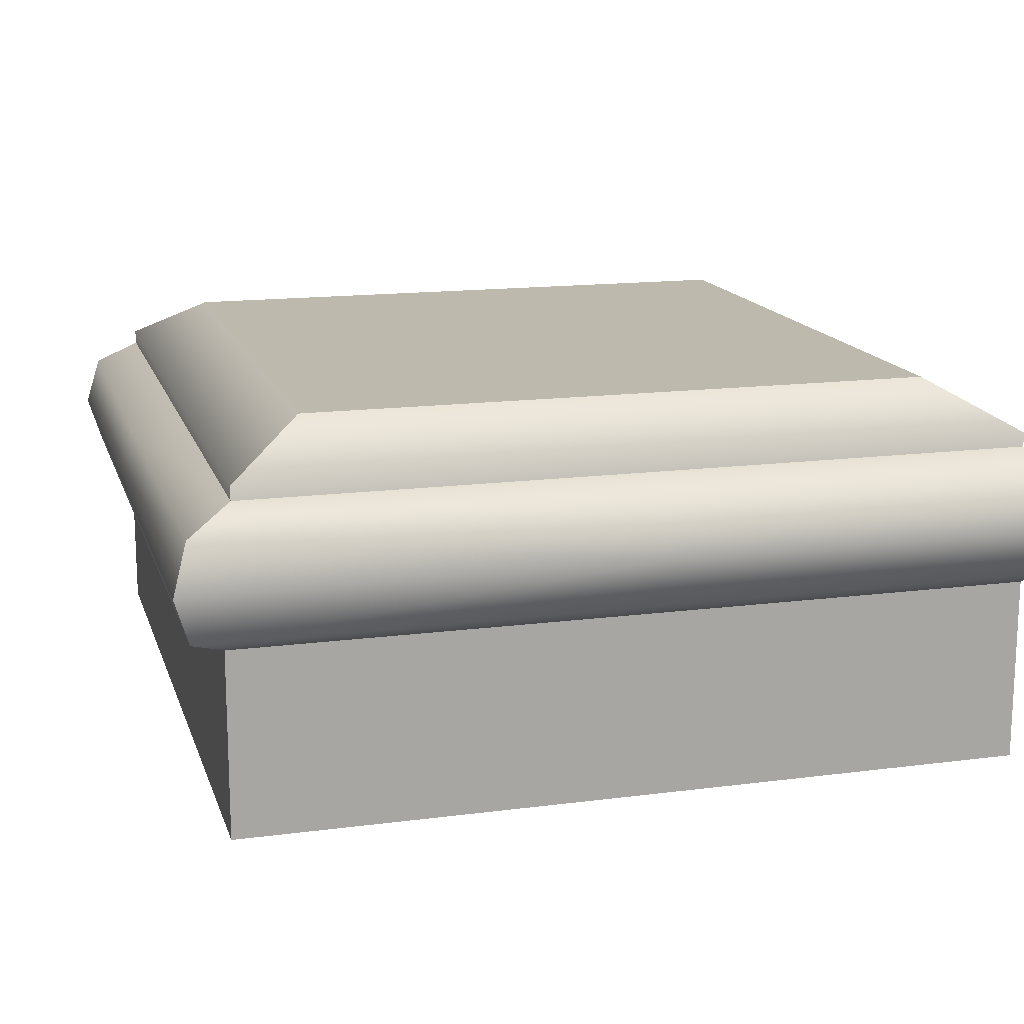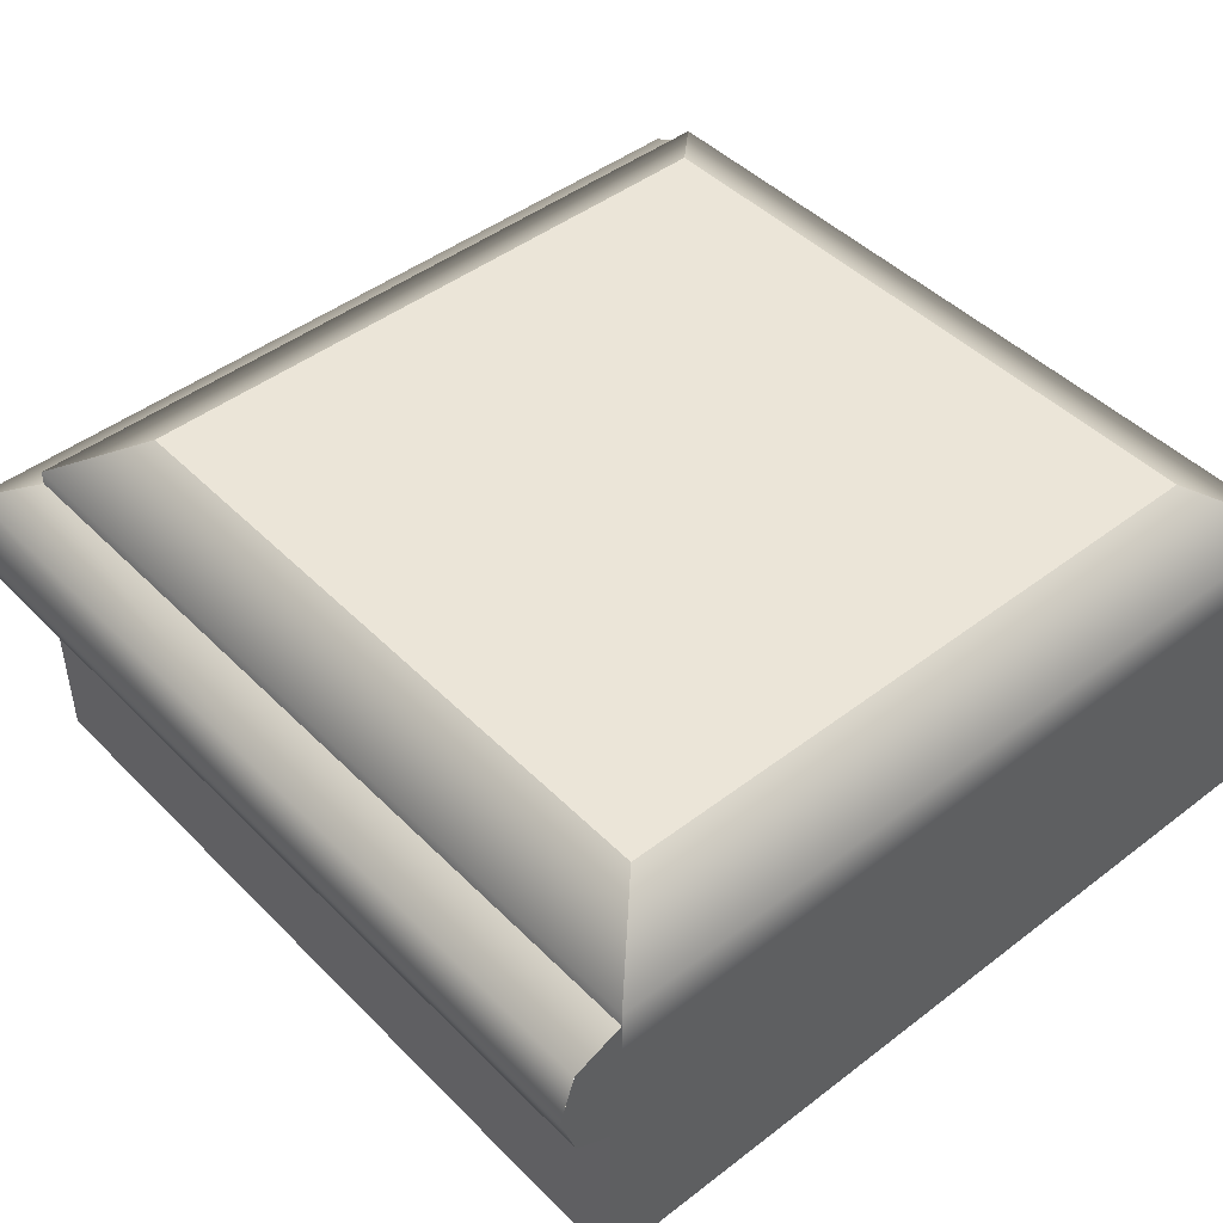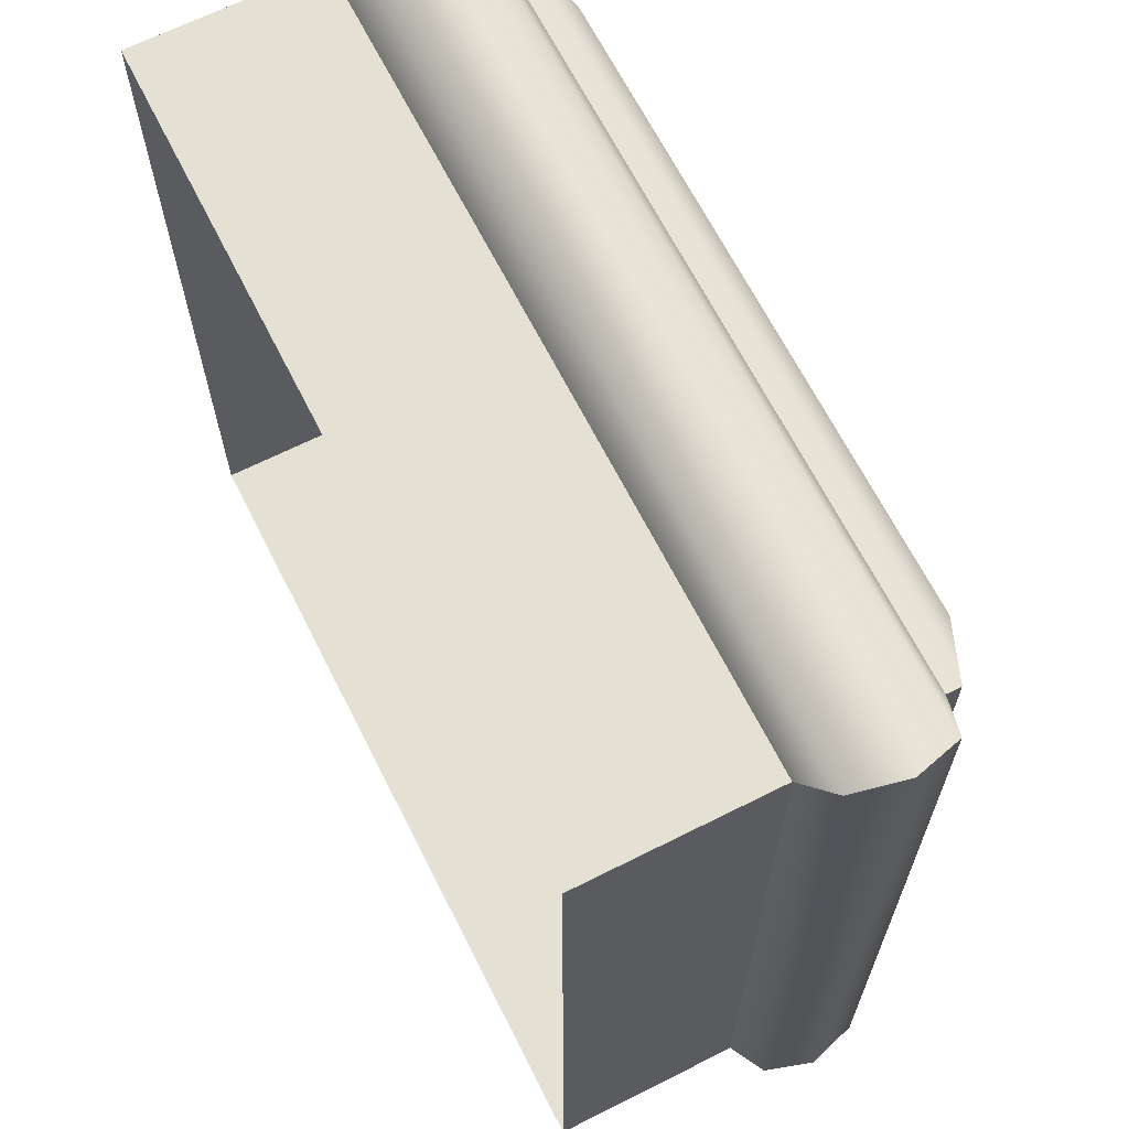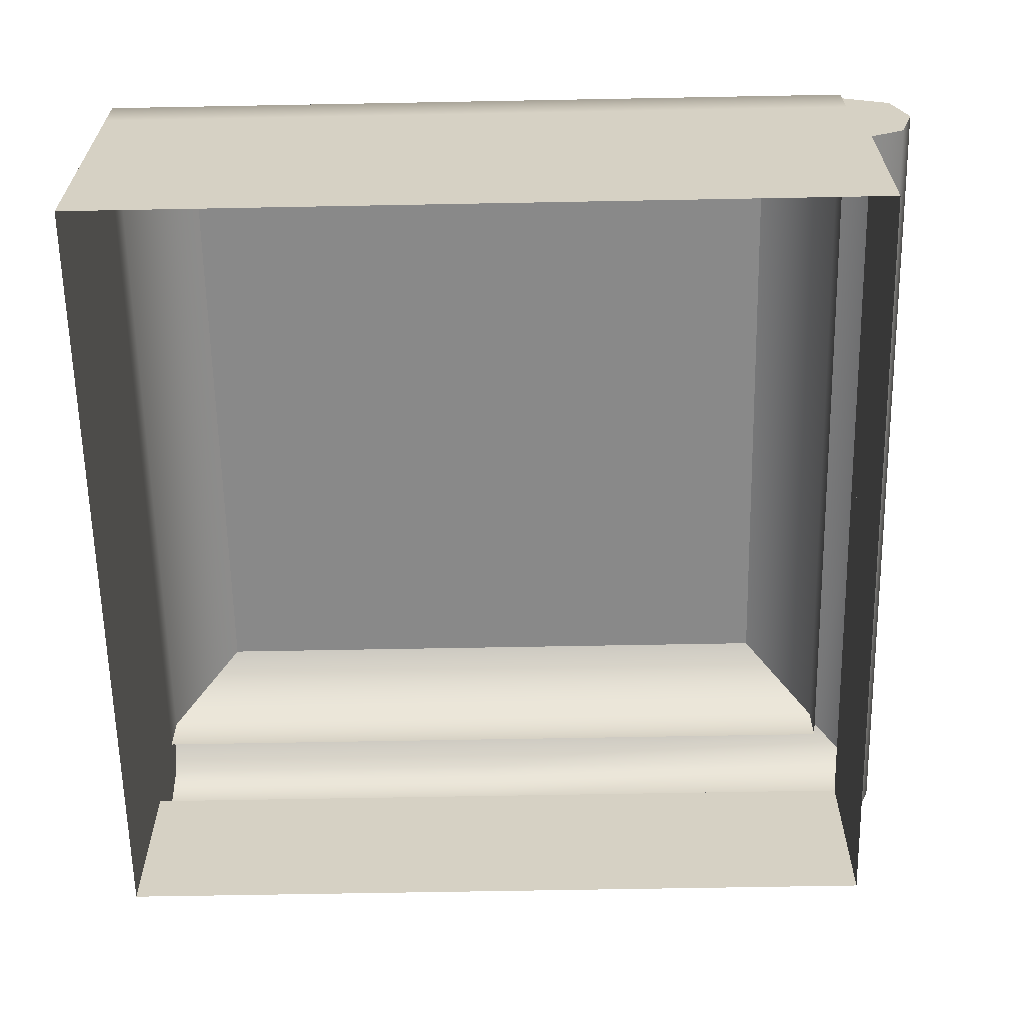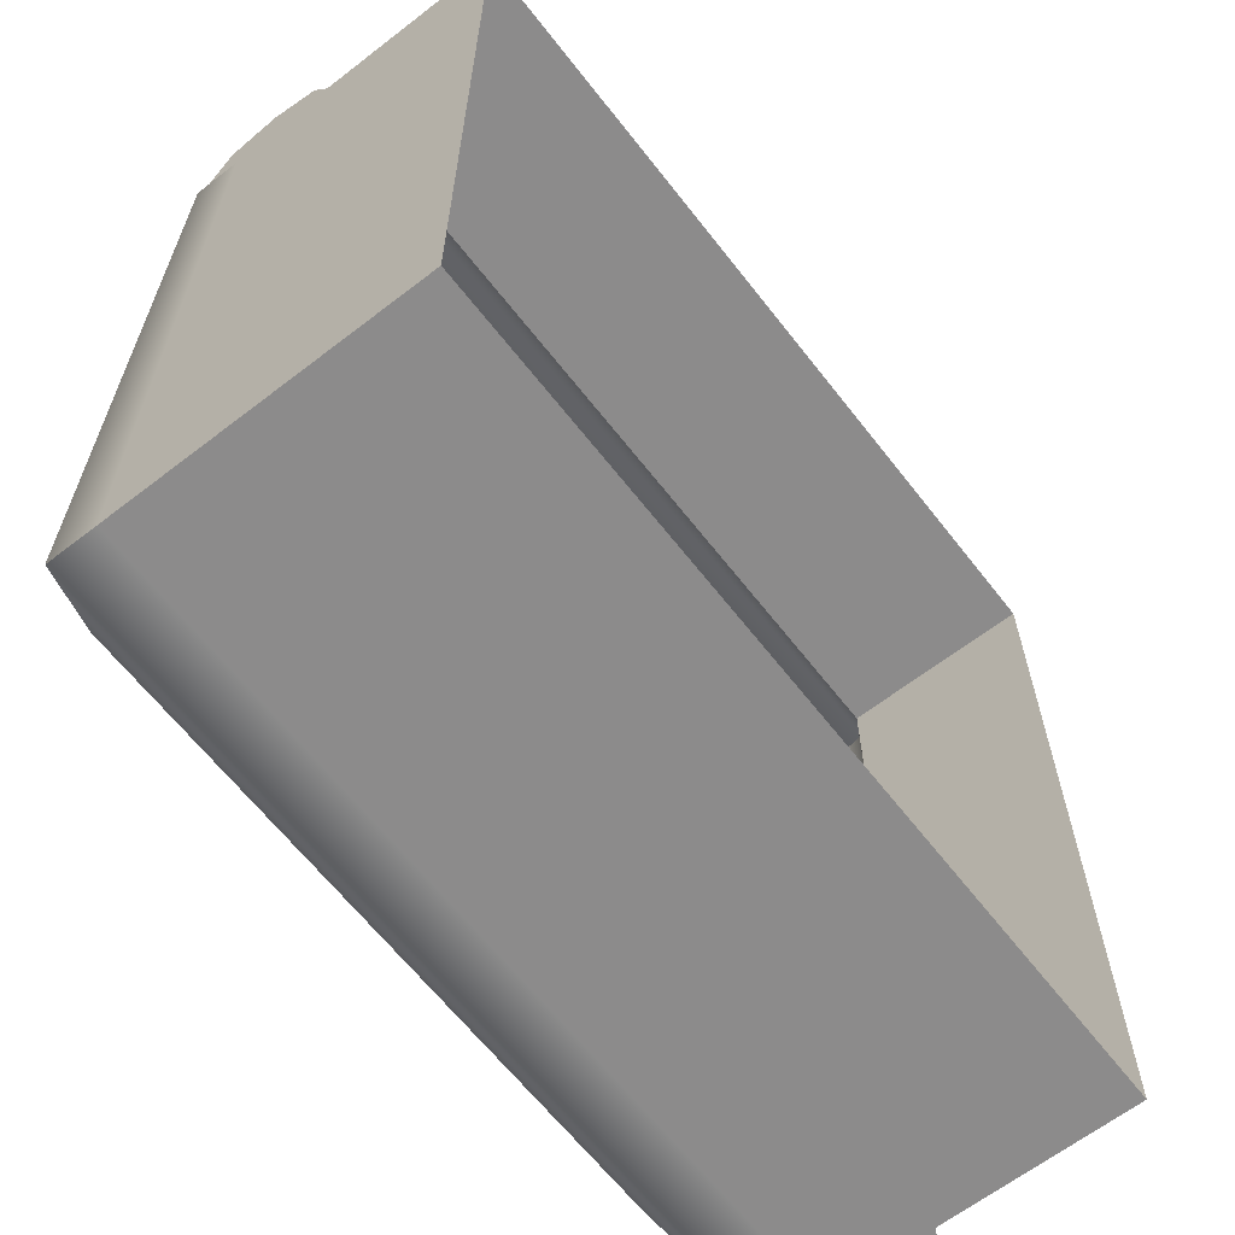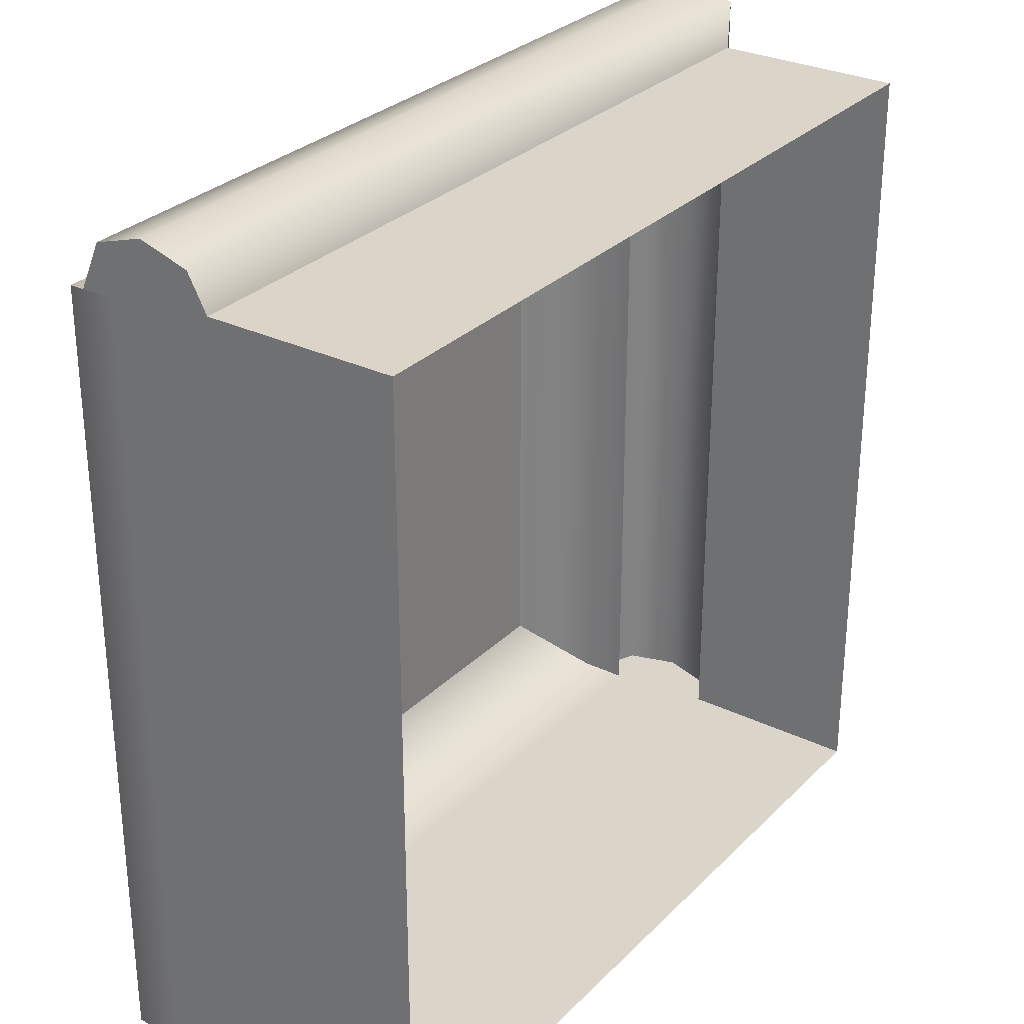
<metadata>
{"format":"obj","ext":"obj","renderer":"f3d","projection":"perspective","resolution":1024,"background":"white","views":[{"elev":15.2,"azim":74.5,"up":"+Y"},{"elev":45.8,"azim":138.7,"up":"+Y"},{"elev":66.2,"azim":63.2,"up":"+Z"},{"elev":-63.0,"azim":-88.9,"up":"+Y"},{"elev":-64.0,"azim":-52.1,"up":"+Z"},{"elev":29.4,"azim":-54.7,"up":"+Z"}]}
</metadata>
<code>
o pool_pool_Plane.004
v -0.5 -0.009455 -0.2843
v -0.5 0 -0.3
v -0.5 -0.02177 -0.2881
v -0.3 0 -0.5
v -0.2843 -0.009455 -0.5
v -0.2881 -0.02177 -0.5
v -0.5 -0.07372 -0.5
v -0.5 -0.07372 -0.297
v -0.5 -0.02655 -0.297
v -0.5 0.002865 -0.2881
v -0.5 0 -0.5
v -0.5 0.008095 -0.3
v -0.297 -0.02655 -0.5
v -0.297 -0.07372 -0.5
v -0.5 -0.07372 -0.5
v -0.5 0 -0.5
v -0.3 0.008095 -0.5
v -0.2881 0.002865 -0.5
v -0.4 -0.02177 -0.2881
v -0.297 -0.02655 -0.297
v -0.2881 -0.02177 -0.2881
v -0.3 0.008095 -0.3
v -0.4 0.002865 -0.2881
v -0.2881 0.002865 -0.2881
v -0.4 -0.009455 -0.2843
v -0.2843 -0.009455 -0.2843
v -0.4 -0.02177 -0.2881
v -0.5 -0.02655 -0.297
v -0.4 -0.02655 -0.297
v -0.4 0.008095 -0.3
v -0.5 0.002865 -0.2881
v -0.4 0.002865 -0.2881
v -0.4 -0.009455 -0.2843
v -0.5 -0.02177 -0.2881
v -0.297 -0.02655 -0.297
v -0.2881 -0.02177 -0.4
v -0.2881 -0.02177 -0.2881
v -0.2881 0.002865 -0.4
v -0.3 0.008095 -0.3
v -0.2881 0.002865 -0.2881
v -0.2843 -0.009455 -0.4
v -0.2843 -0.009455 -0.2843
v -0.5 -0.07372 -0.297
v -0.4 -0.02655 -0.297
v -0.5 -0.02655 -0.297
v -0.4 -0.07372 -0.297
v -0.297 -0.02655 -0.297
v -0.4 -0.02655 -0.297
v -0.297 -0.07372 -0.297
v -0.297 -0.02655 -0.4
v -0.297 -0.02655 -0.297
v -0.297 -0.07372 -0.4
v -0.297 -0.02655 -0.5
v -0.297 -0.02655 -0.4
v -0.297 -0.02655 -0.4
v -0.2881 -0.02177 -0.5
v -0.2881 -0.02177 -0.4
v -0.2881 0.002865 -0.5
v -0.3 0.008095 -0.4
v -0.2881 0.002865 -0.4
v -0.2843 -0.009455 -0.4
v -0.3195 0.02315 -0.3195
v -0.4805 0.02315 -0.4805
v -0.4805 0.02315 -0.3195
v -0.5 0.01167 -0.3
v -0.5 0 -0.5
v -0.5 0 -0.3
v -0.3 0 -0.5
v -0.3 0.01167 -0.3
v -0.3 0 -0.3
v -0.4805 0.02315 -0.4805
v -0.5 0.01167 -0.5
v -0.3195 0.02315 -0.4805
v -0.3 0.01167 -0.5
v -0.4805 0.02315 -0.4805
v -0.3 0.01167 -0.5
v -0.5 0.01167 -0.5
v -0.3 0.01167 -0.3
v -0.4805 0.02315 -0.3195
v -0.5 0.01167 -0.3
v -0.5 0 -0.5
v -0.3 0 -0.5
v -0.3 0 -0.3
v -0.5 0 -0.3
v -0.4 -0.02655 -0.297
v -0.4 0.008095 -0.3
v -0.5 0.008095 -0.3
v -0.5 -0.009455 -0.2843
v -0.297 -0.02655 -0.4
v -0.3 0.008095 -0.4
v -0.4 -0.07372 -0.297
v -0.297 -0.07372 -0.297
v -0.297 -0.07372 -0.4
v -0.297 -0.07372 -0.5
v -0.297 -0.02655 -0.5
v -0.3 0.008095 -0.5
v -0.2843 -0.009455 -0.5
v -0.3195 0.02315 -0.4805
v -0.4805 0.02315 -0.3195
v -0.3195 0.02315 -0.3195
v -0.3195 0.02315 -0.4805
v -0.3195 0.02315 -0.3195
f 1 2 3
f 4 5 6
f 7 8 9
f 9 3 2
f 1 10 2
f 2 11 9
f 10 12 2
f 7 9 11
f 13 14 15
f 15 16 13
f 4 17 18
f 18 5 4
f 6 13 4
f 16 4 13
f 19 20 21
f 22 23 24
f 21 25 19
f 24 25 26
f 27 28 29
f 30 31 32
f 33 34 27
f 31 33 32
f 35 36 37
f 38 39 40
f 37 41 42
f 40 41 38
f 43 44 45
f 46 47 48
f 49 50 51
f 52 53 54
f 55 56 57
f 58 59 60
f 56 61 57
f 61 58 60
f 62 63 64
f 65 66 67
f 68 69 70
f 65 71 72
f 73 69 74
f 75 76 77
f 78 79 80
f 81 76 82
f 83 80 84
f 19 85 20
f 22 86 23
f 21 26 25
f 24 23 25
f 27 34 28
f 30 87 31
f 33 88 34
f 31 88 33
f 35 89 36
f 38 90 39
f 37 36 41
f 40 42 41
f 43 91 44
f 46 92 47
f 49 93 50
f 52 94 53
f 55 95 56
f 58 96 59
f 56 97 61
f 61 97 58
f 62 98 63
f 65 72 66
f 68 74 69
f 65 99 71
f 73 100 69
f 75 101 76
f 78 102 79
f 81 77 76
f 83 78 80

</code>
